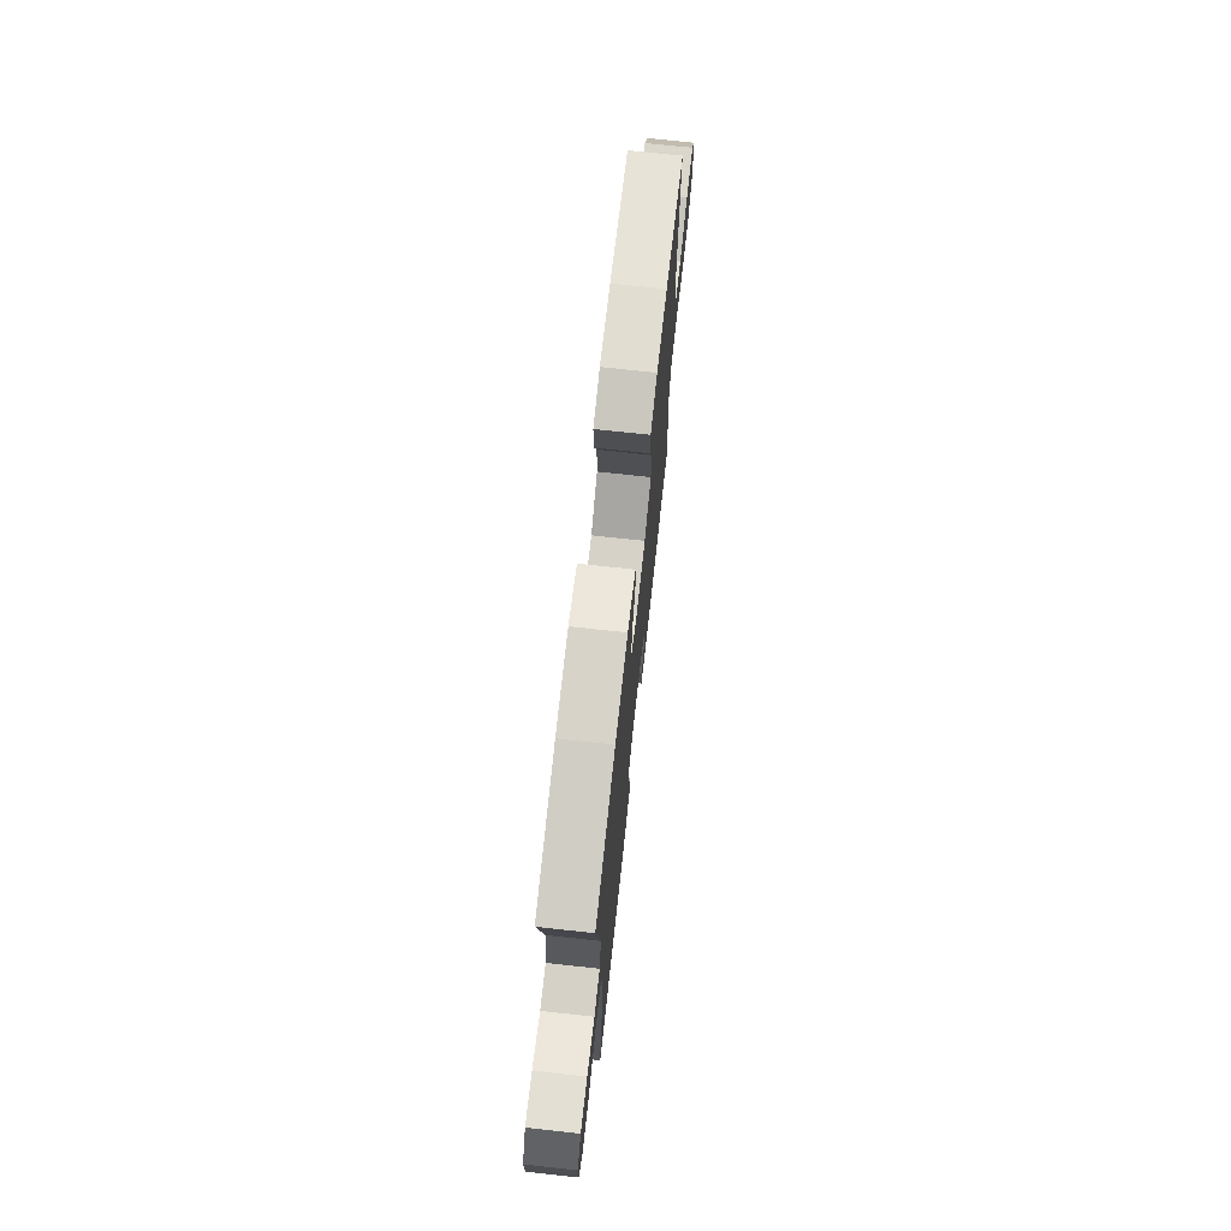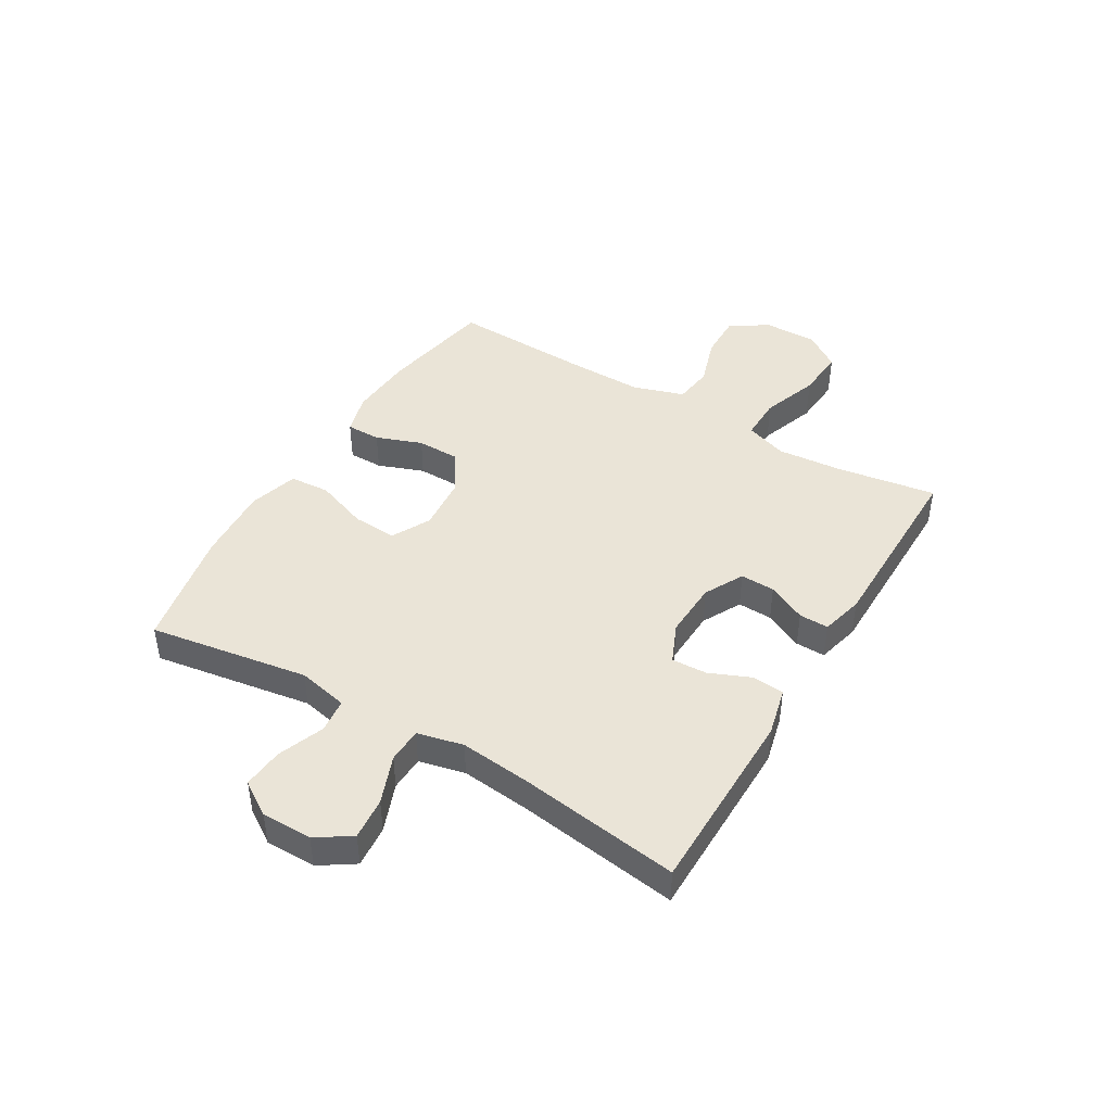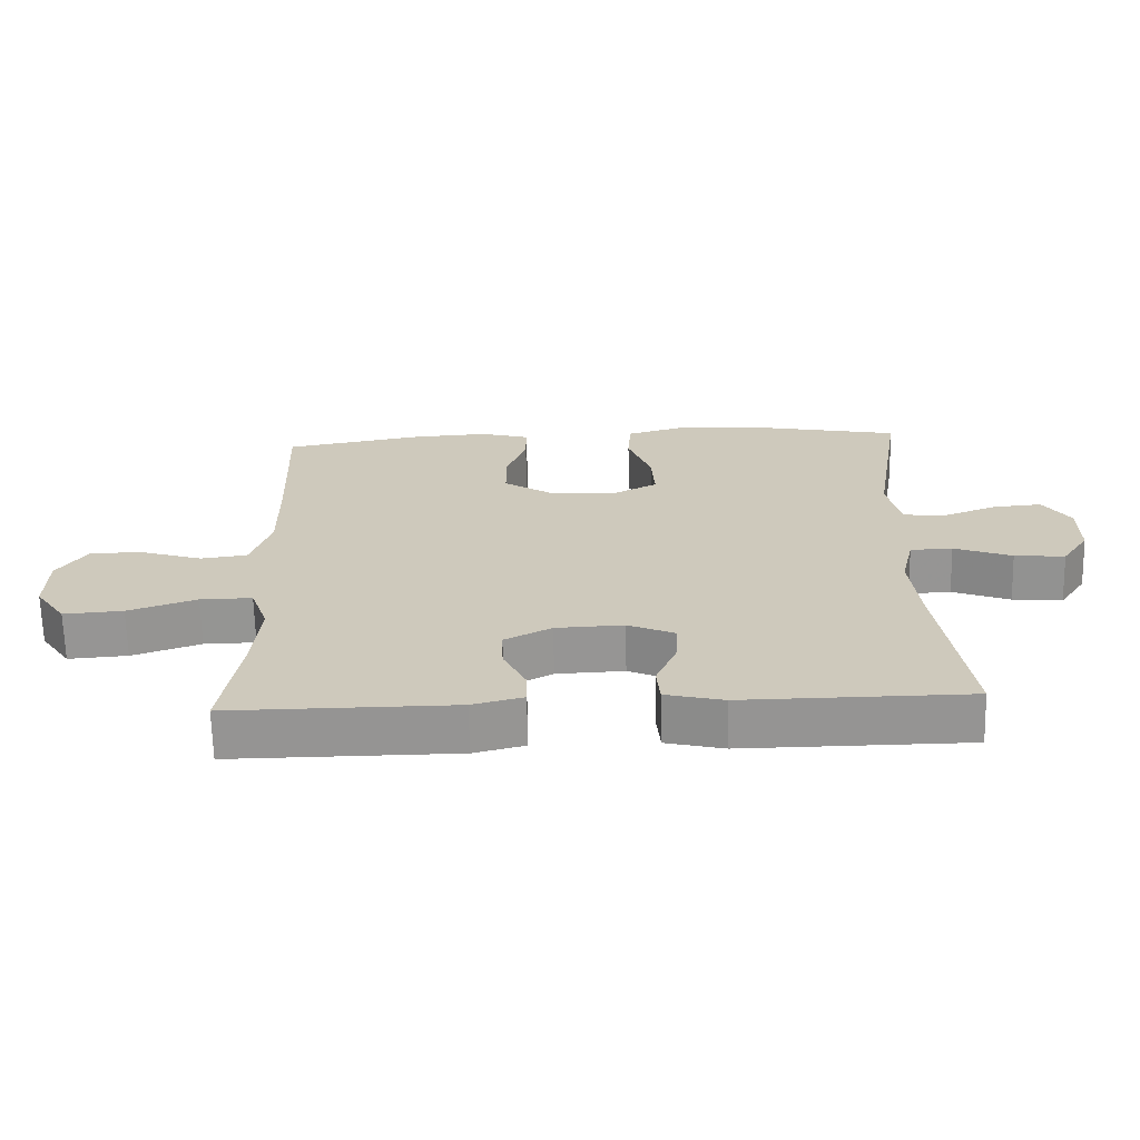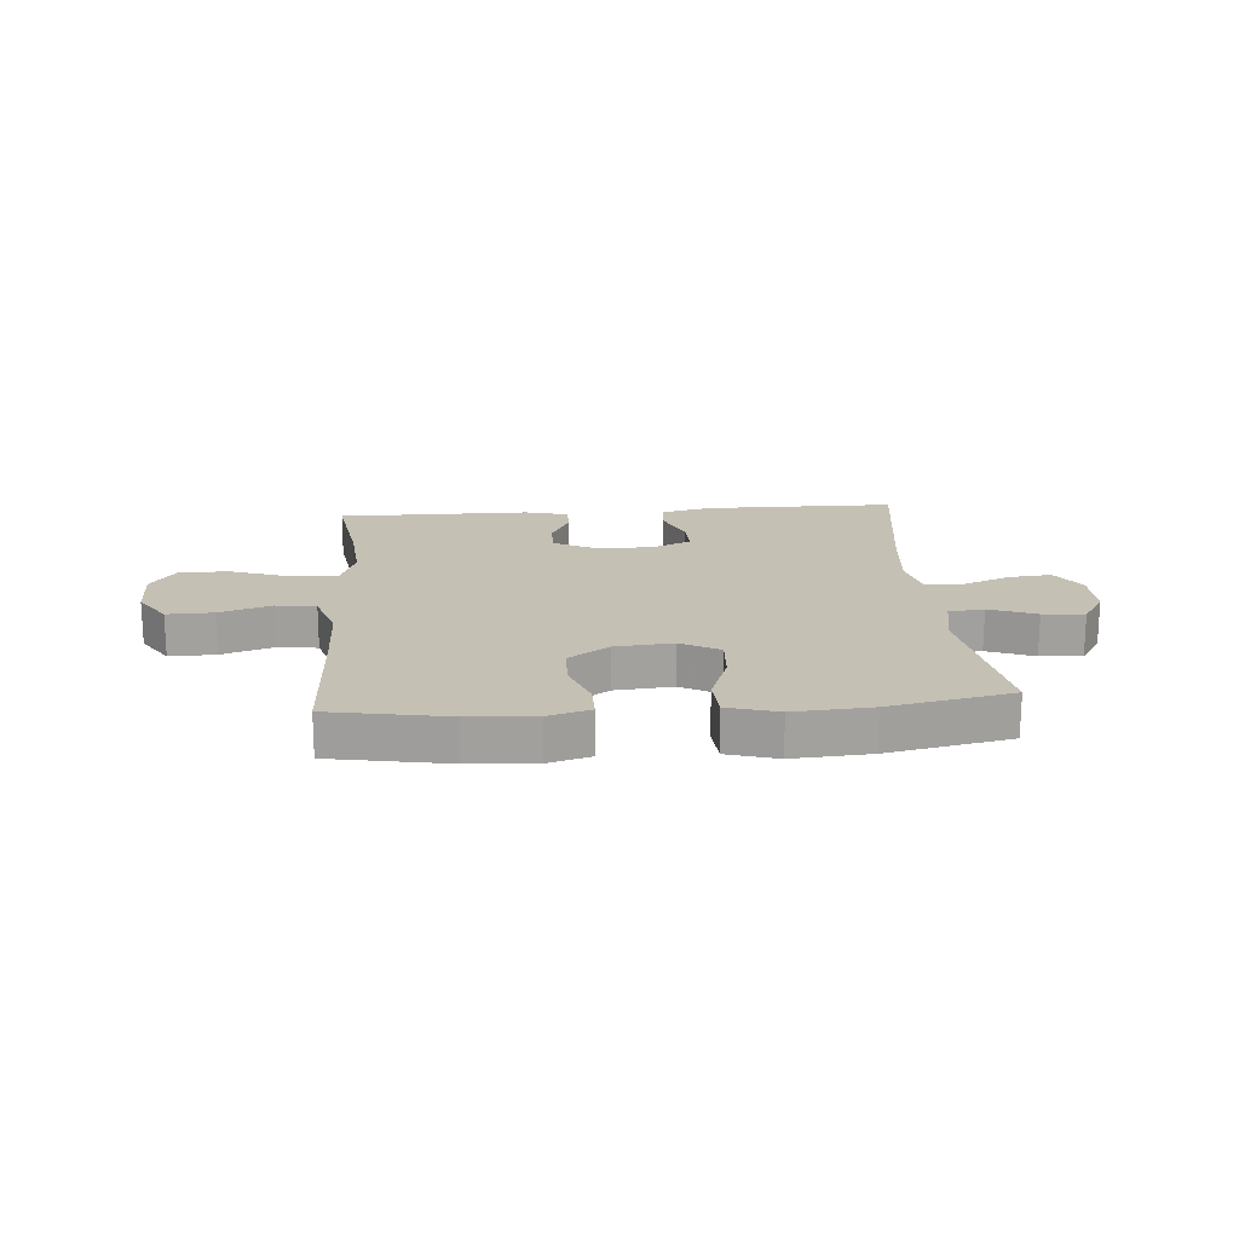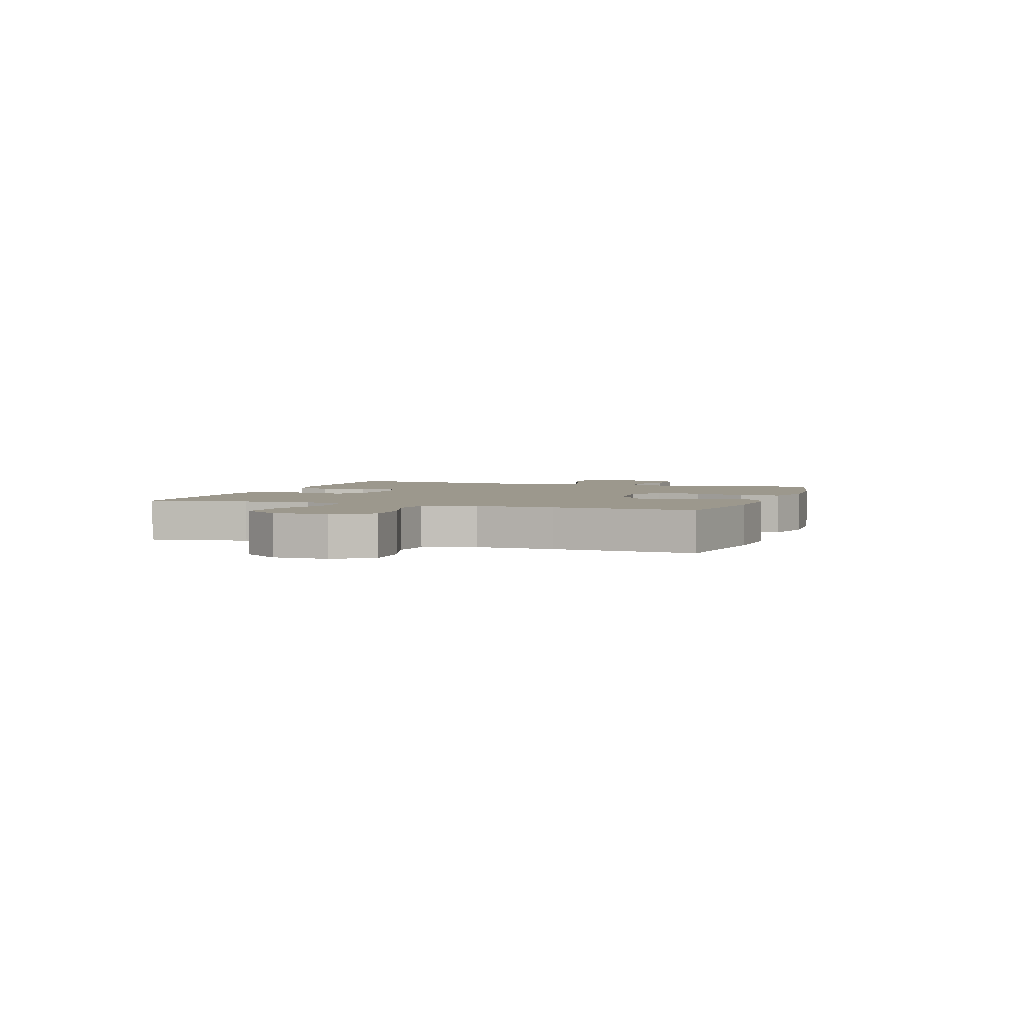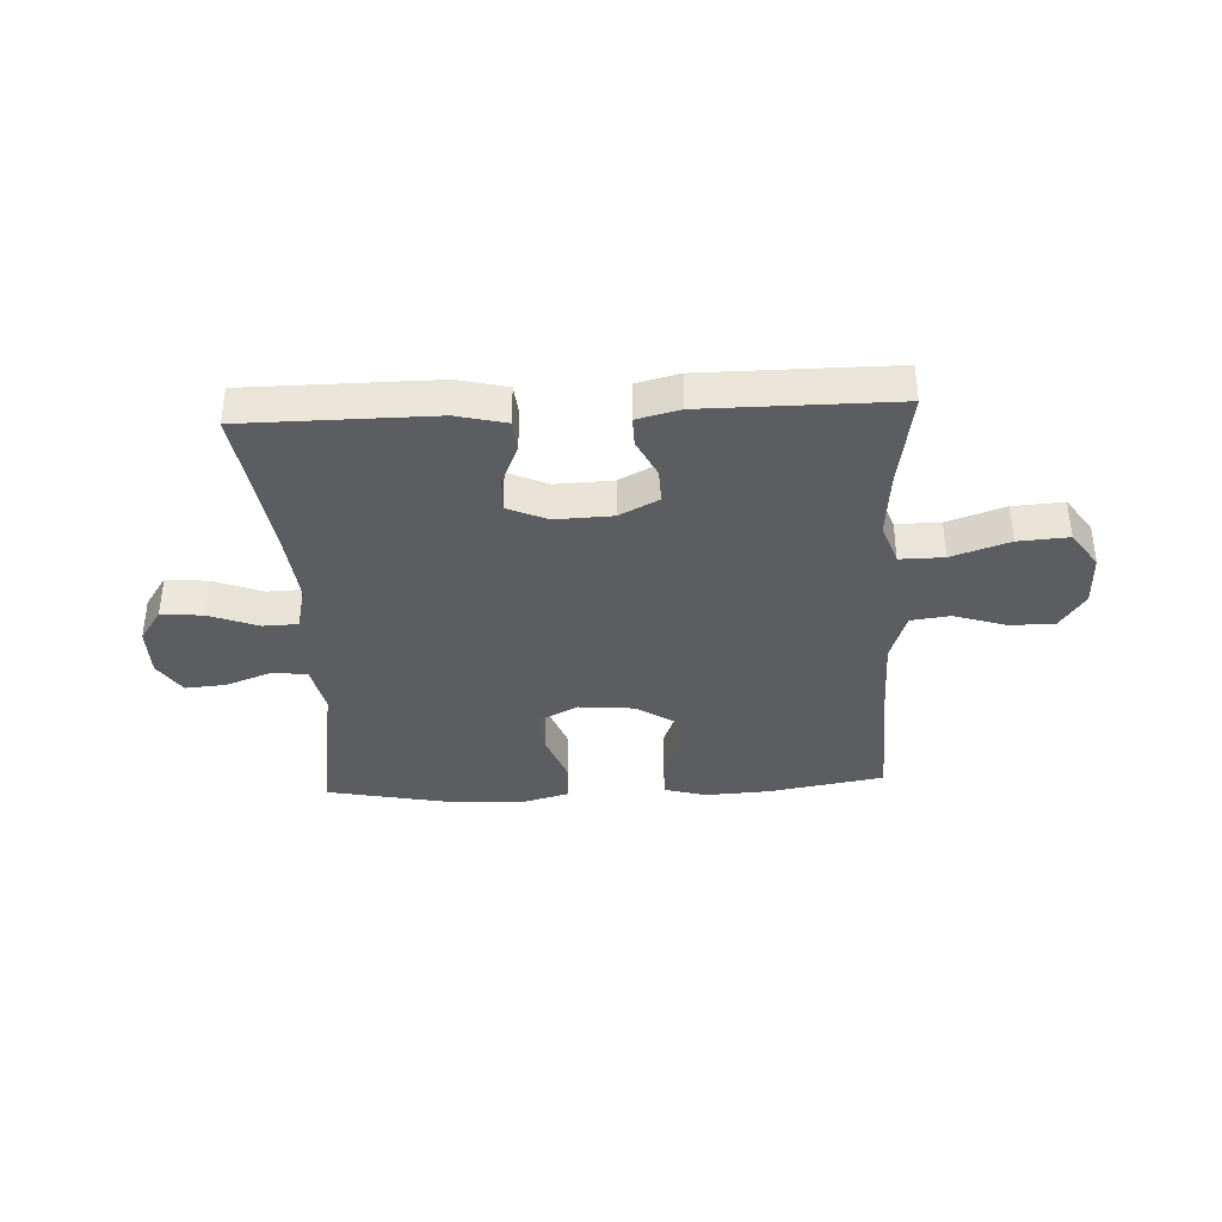
<metadata>
{"format":"obj","ext":"obj","renderer":"f3d","projection":"perspective","resolution":1024,"background":"white","views":[{"elev":72.0,"azim":96.2,"up":"+Z"},{"elev":43.8,"azim":120.8,"up":"+Y"},{"elev":-67.2,"azim":1.4,"up":"+Z"},{"elev":18.4,"azim":-4.4,"up":"+Y"},{"elev":3.1,"azim":-71.1,"up":"+Y"},{"elev":-36.6,"azim":-177.2,"up":"+Y"}]}
</metadata>
<code>
v -0.5 0.07 0.5
v -0.297 0.07 0.536
v -0.182 0.07 0.543
v -0.109 0.07 0.522
v -0.109 0.07 0.461
v -0.139 0.07 0.38
v -0.138 0.07 0.305
v -0.067 0.07 0.258
v 0.032 0.07 0.249
v 0.1 0.07 0.285
v 0.095 0.07 0.363
v 0.061 0.07 0.456
v 0.066 0.07 0.527
v 0.153 0.07 0.552
v 0.287 0.07 0.543
v 0.5 0.07 0.5
v 0.455 0.07 0.219
v 0.474 0.07 0.13
v 0.535 0.07 0.123
v 0.616 0.07 0.154
v 0.688 0.07 0.16
v 0.727 0.07 0.1
v 0.727 0.07 0.011
v 0.687 0.07 -0.049
v 0.613 0.07 -0.042
v 0.528 0.07 -0.009
v 0.466 0.07 -0.011
v 0.447 0.07 -0.092
v 0.46 0.07 -0.217
v 0.5 0.07 -0.5
v 0.168 0.07 -0.502
v 0.082 0.07 -0.481
v 0.077 0.07 -0.425
v 0.108 0.07 -0.352
v 0.111 0.07 -0.29
v 0.041 0.07 -0.259
v -0.059 0.07 -0.263
v -0.128 0.07 -0.299
v -0.126 0.07 -0.36
v -0.093 0.07 -0.428
v -0.092 0.07 -0.48
v -0.167 0.07 -0.499
v -0.5 0.07 -0.5
v -0.473 0.07 -0.326
v -0.463 0.07 -0.209
v -0.489 0.07 -0.135
v -0.566 0.07 -0.136
v -0.667 0.07 -0.171
v -0.755 0.07 -0.177
v -0.8 0.07 -0.112
v -0.799 0.07 -0.017
v -0.755 0.07 0.049
v -0.675 0.07 0.047
v -0.586 0.07 0.018
v -0.517 0.07 0.027
v -0.488 0.07 0.117
v -0.49 0.07 0.252
v -0.5 0 0.5
v -0.297 0 0.536
v -0.182 0 0.543
v -0.109 0 0.522
v -0.109 0 0.461
v -0.139 0 0.38
v -0.138 0 0.305
v -0.067 0 0.258
v 0.032 0 0.249
v 0.1 0 0.285
v 0.095 0 0.363
v 0.061 0 0.456
v 0.066 0 0.527
v 0.153 0 0.552
v 0.287 0 0.543
v 0.5 0 0.5
v 0.455 0 0.219
v 0.474 0 0.13
v 0.535 0 0.123
v 0.616 0 0.154
v 0.688 0 0.16
v 0.727 0 0.1
v 0.727 0 0.011
v 0.687 0 -0.049
v 0.613 0 -0.042
v 0.528 0 -0.009
v 0.466 0 -0.011
v 0.447 0 -0.092
v 0.46 0 -0.217
v 0.5 0 -0.5
v 0.168 0 -0.502
v 0.082 0 -0.481
v 0.077 0 -0.425
v 0.108 0 -0.352
v 0.111 0 -0.29
v 0.041 0 -0.259
v -0.059 0 -0.263
v -0.128 0 -0.299
v -0.126 0 -0.36
v -0.093 0 -0.428
v -0.092 0 -0.48
v -0.167 0 -0.499
v -0.5 0 -0.5
v -0.473 0 -0.326
v -0.463 0 -0.209
v -0.489 0 -0.135
v -0.566 0 -0.136
v -0.667 0 -0.171
v -0.755 0 -0.177
v -0.8 0 -0.112
v -0.799 0 -0.017
v -0.755 0 0.049
v -0.675 0 0.047
v -0.586 0 0.018
v -0.517 0 0.027
v -0.488 0 0.117
v -0.49 0 0.252
f 51 52 53 54
f 51 54 55
f 50 51 55
f 47 48 49 50
f 46 47 50 55
f 45 46 55 56
f 41 42 43 44
f 39 40 41 44
f 38 39 44 45
f 37 38 45 56
f 31 32 33 34
f 29 30 31 34
f 28 29 34 35
f 27 28 35 36
f 23 24 25 26
f 23 26 27
f 22 23 27
f 19 20 21 22
f 18 19 22 27
f 17 18 27 36
f 11 12 13 14
f 10 11 14 15
f 3 4 5 6
f 3 6 7
f 57 1 2 3
f 57 3 7
f 56 57 7 8
f 37 56 8 9
f 36 37 9 10
f 16 17 36
f 10 15 16 36
f 111 110 109 108
f 112 111 108
f 112 108 107
f 107 106 105 104
f 112 107 104 103
f 113 112 103 102
f 101 100 99 98
f 101 98 97 96
f 102 101 96 95
f 113 102 95 94
f 91 90 89 88
f 91 88 87 86
f 92 91 86 85
f 93 92 85 84
f 83 82 81 80
f 84 83 80
f 84 80 79
f 79 78 77 76
f 84 79 76 75
f 93 84 75 74
f 71 70 69 68
f 72 71 68 67
f 63 62 61 60
f 64 63 60
f 60 59 58 114
f 64 60 114
f 65 64 114 113
f 66 65 113 94
f 67 66 94 93
f 93 74 73
f 93 73 72 67
f 1 58 59 2
f 2 59 60 3
f 3 60 61 4
f 4 61 62 5
f 5 62 63 6
f 6 63 64 7
f 7 64 65 8
f 8 65 66 9
f 9 66 67 10
f 10 67 68 11
f 11 68 69 12
f 12 69 70 13
f 13 70 71 14
f 14 71 72 15
f 15 72 73 16
f 16 73 74 17
f 17 74 75 18
f 18 75 76 19
f 19 76 77 20
f 20 77 78 21
f 21 78 79 22
f 22 79 80 23
f 23 80 81 24
f 24 81 82 25
f 25 82 83 26
f 26 83 84 27
f 27 84 85 28
f 28 85 86 29
f 29 86 87 30
f 30 87 88 31
f 31 88 89 32
f 32 89 90 33
f 33 90 91 34
f 34 91 92 35
f 35 92 93 36
f 36 93 94 37
f 37 94 95 38
f 38 95 96 39
f 39 96 97 40
f 40 97 98 41
f 41 98 99 42
f 42 99 100 43
f 43 100 101 44
f 44 101 102 45
f 45 102 103 46
f 46 103 104 47
f 47 104 105 48
f 48 105 106 49
f 49 106 107 50
f 50 107 108 51
f 51 108 109 52
f 52 109 110 53
f 53 110 111 54
f 54 111 112 55
f 55 112 113 56
f 56 113 114 57
f 57 114 58 1

</code>
